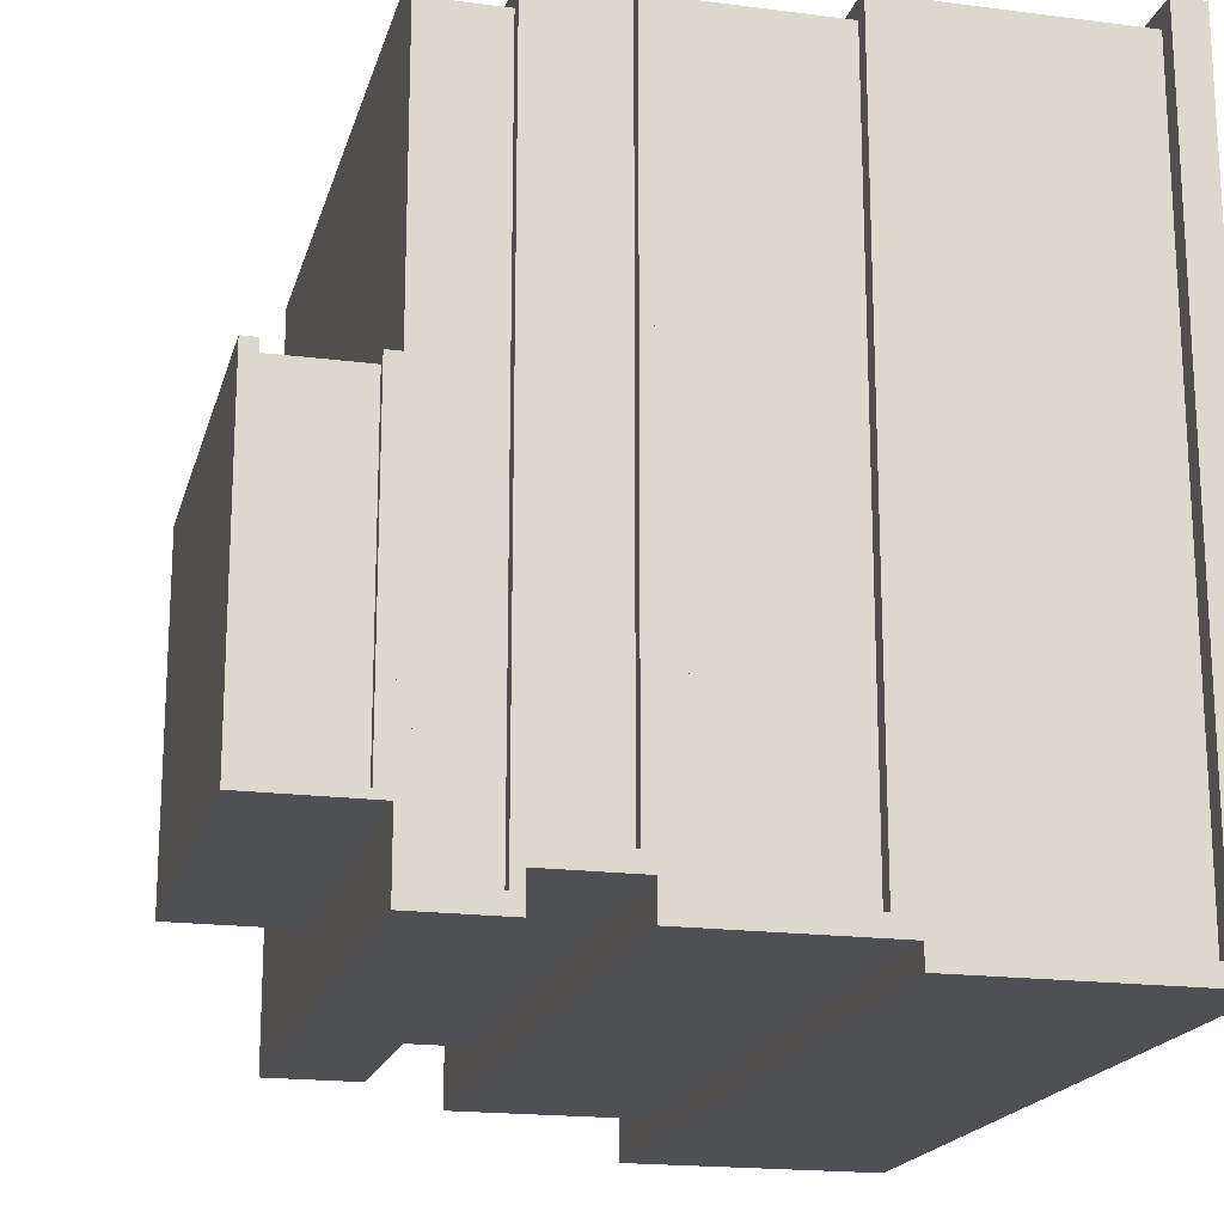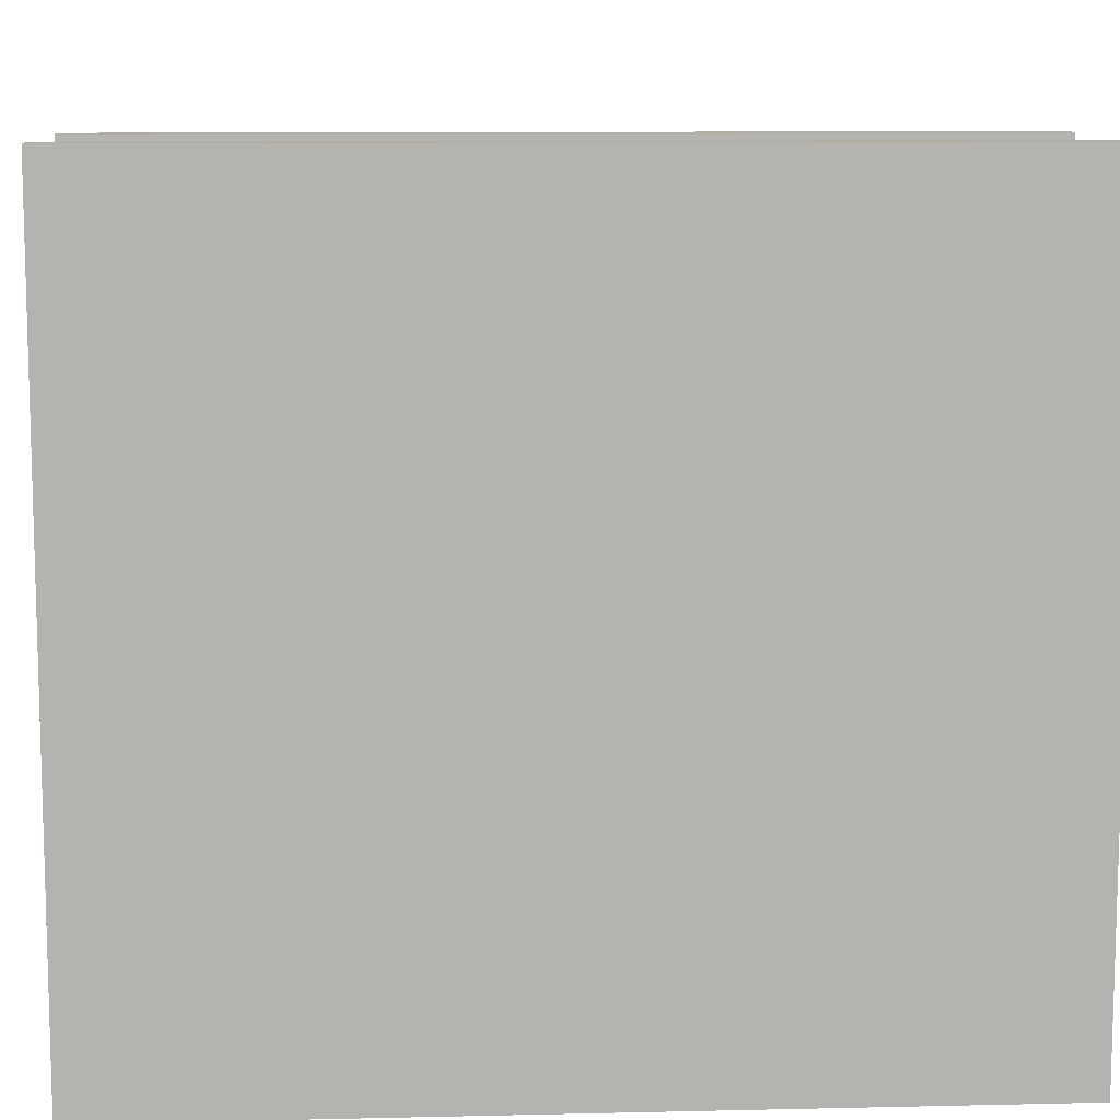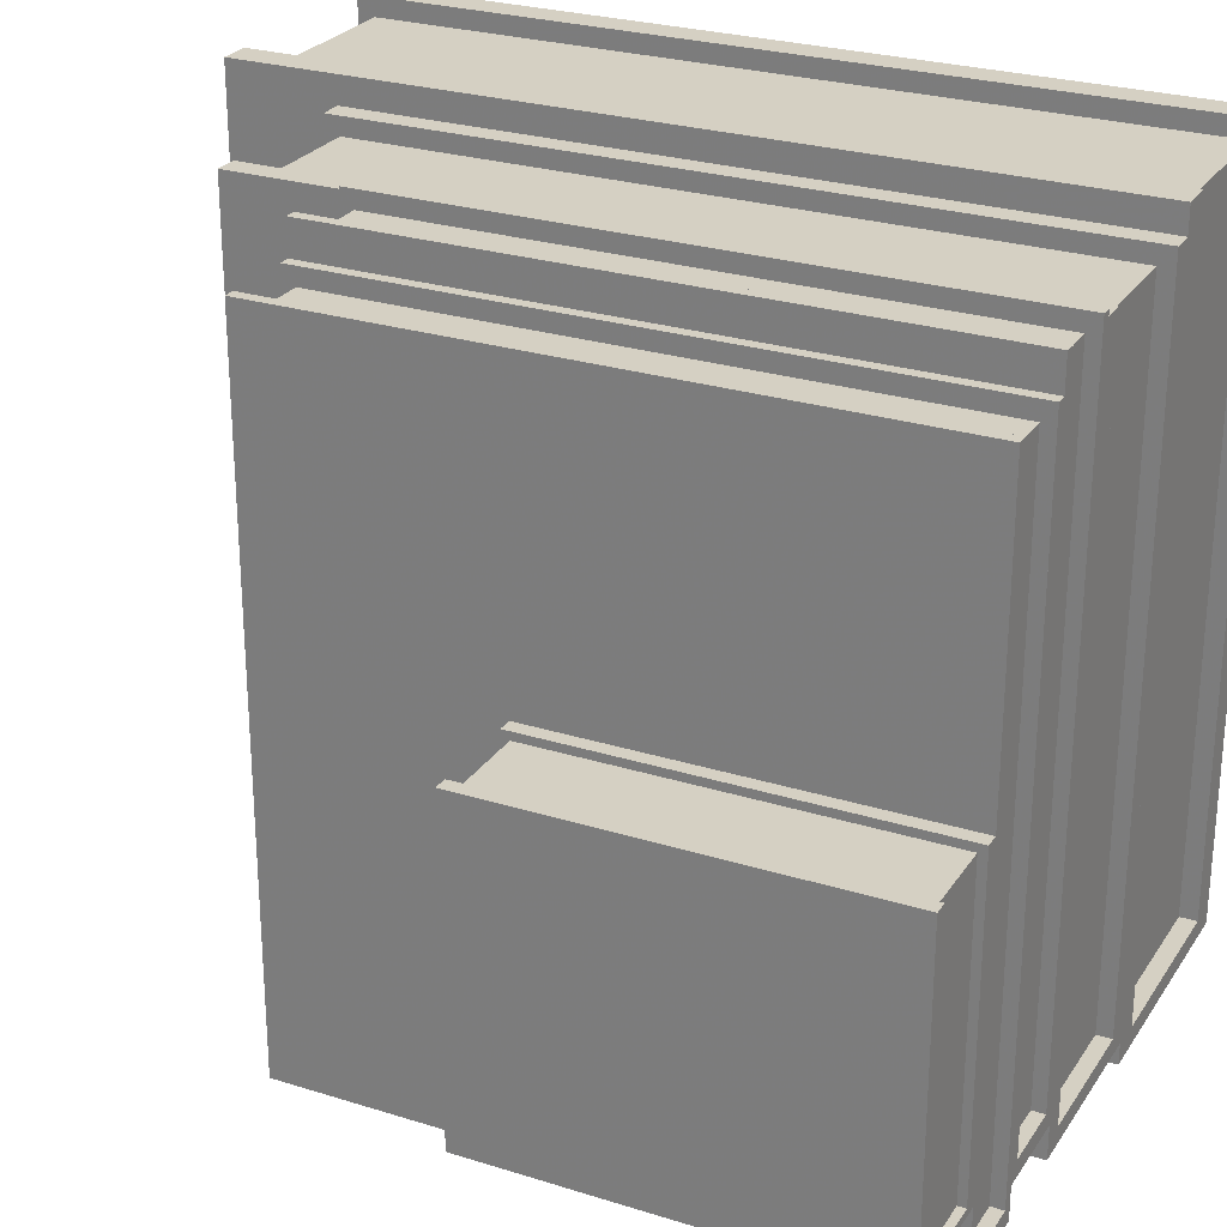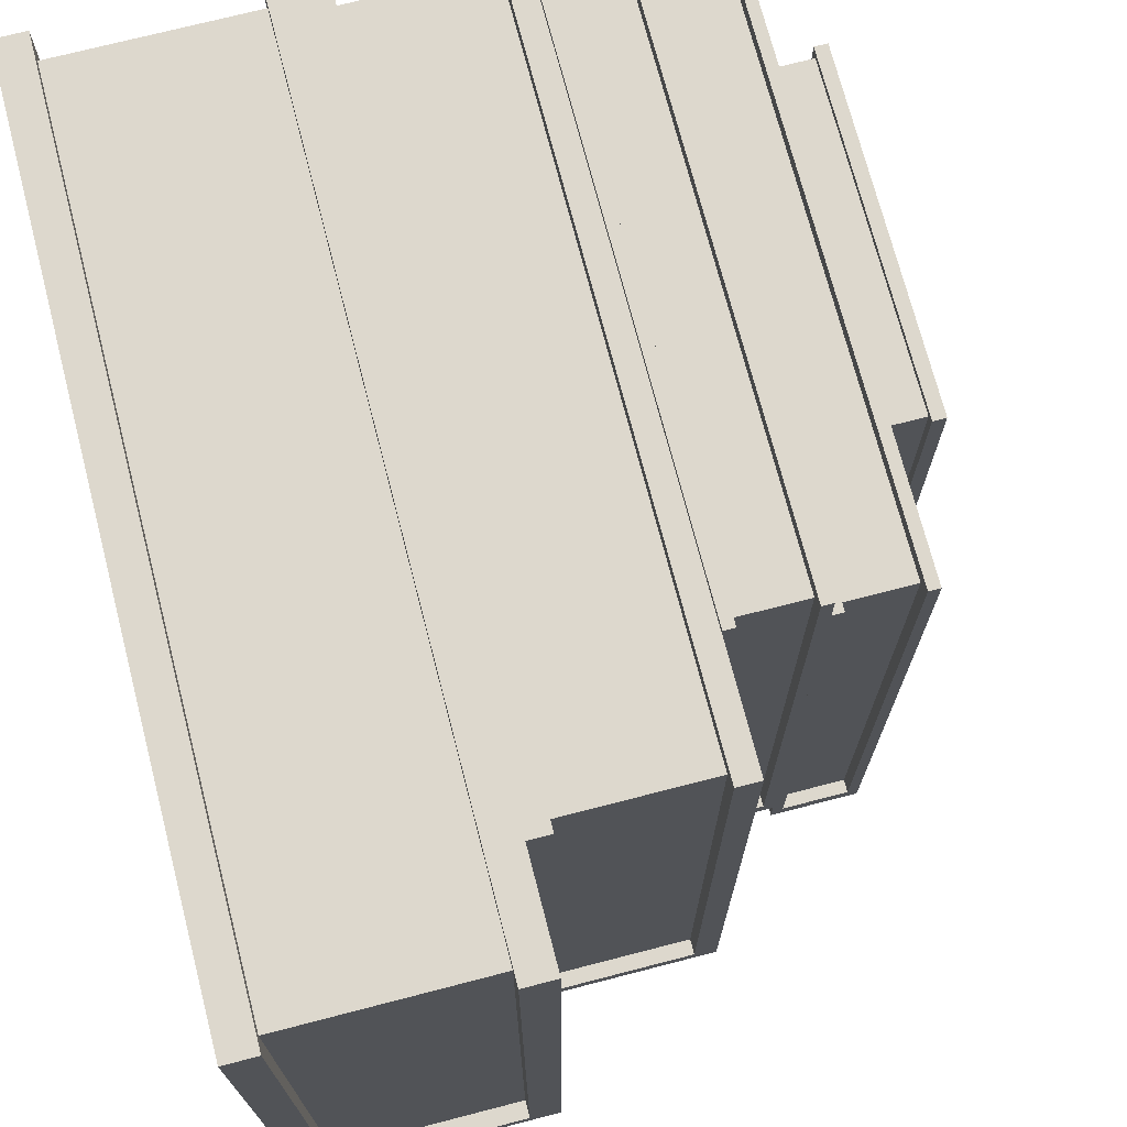
<metadata>
{"format":"obj","ext":"obj","renderer":"f3d","projection":"perspective","resolution":1024,"background":"white","views":[{"elev":-18.6,"azim":166.1,"up":"+Y"},{"elev":10.1,"azim":-93.4,"up":"+Y"},{"elev":26.3,"azim":116.3,"up":"+Y"},{"elev":72.3,"azim":-14.5,"up":"+Y"}]}
</metadata>
<code>
v -0.3588 -0.6331 0.8362
v -0.6714 0.5652 0.8362
v -0.6714 -0.6331 0.8362
v -0.3588 0.5652 0.8362
v -0.3588 0.5968 0.8362
v -0.3066 0.5968 -0.5244
v -0.3588 0.5968 -0.5244
v -0.3067 0.5968 0.8651
v -0.3588 0.5968 0.8651
v -0.6714 0.5652 -0.5244
v -0.6714 -0.6331 -0.4954
v -0.6714 -0.6331 -0.5244
v -0.6714 0.5652 -0.4954
v -0.7235 0.5968 0.8651
v -0.6714 0.5968 -0.5244
v -0.7235 0.5968 -0.5244
v -0.6714 0.5968 0.8362
v -0.6714 0.5968 0.8651
v -0.3588 0.5652 -0.4954
v -0.3588 0.5652 -0.5244
v -0.6714 -0.6331 0.8651
v -0.3588 -0.6331 0.8651
v -0.3588 -0.6331 -0.5244
v -0.7235 -0.6646 -0.5244
v -0.3066 -0.6646 -0.5244
v -0.3588 -0.6331 -0.4954
v -0.7235 -0.6646 0.8651
v -0.3067 -0.6646 0.8651
v -0.04041 -0.599 0.6587
v -0.2686 0.5224 0.6587
v -0.2686 -0.599 0.6587
v -0.04041 0.5224 0.6587
v -0.04041 0.552 0.6587
v -0.00237 0.552 -0.5244
v -0.04041 0.552 -0.5244
v -0.00237 0.552 0.6839
v -0.04041 0.552 0.6839
v -0.2686 0.5224 -0.5244
v -0.2686 -0.599 -0.4992
v -0.2686 -0.599 -0.5244
v -0.2686 0.5224 -0.4992
v -0.3066 0.552 0.6839
v -0.2686 0.552 -0.5244
v -0.3066 0.552 -0.5244
v -0.2686 0.552 0.6587
v -0.2686 0.552 0.6839
v -0.04041 0.5224 -0.4992
v -0.04041 0.5224 -0.5244
v -0.2686 -0.599 0.6839
v -0.04041 -0.599 0.6839
v -0.04041 -0.599 -0.5244
v -0.3066 -0.6286 -0.5244
v -0.00237 -0.6286 -0.5244
v -0.04041 -0.599 -0.4992
v -0.3066 -0.6286 0.6839
v -0.00237 -0.6286 0.6839
v 0.1253 -0.5441 0.4686
v 0.01587 0.5344 0.4686
v 0.01587 -0.5441 0.4686
v 0.1253 0.5344 0.4686
v 0.1253 0.5628 0.4686
v 0.1435 0.5628 -0.5244
v 0.1253 0.5628 -0.5244
v 0.1435 0.5628 0.4897
v 0.1253 0.5628 0.4897
v 0.01587 0.5344 -0.5244
v 0.01587 -0.5441 -0.5032
v 0.01587 -0.5441 -0.5244
v 0.01587 0.5344 -0.5032
v -0.00237 0.5628 0.4897
v 0.01587 0.5628 -0.5244
v -0.00237 0.5628 -0.5244
v 0.01587 0.5628 0.4686
v 0.01587 0.5628 0.4897
v 0.1253 0.5344 -0.5032
v 0.1253 0.5344 -0.5244
v 0.01587 -0.5441 0.4897
v 0.1253 -0.5441 0.4897
v 0.1253 -0.5441 -0.5244
v -0.00237 -0.5724 -0.5244
v 0.1435 -0.5724 -0.5244
v 0.1253 -0.5441 -0.5032
v -0.00237 -0.5724 0.4897
v 0.1435 -0.5724 0.4897
v 0.4524 -0.4948 0.09584
v 0.3127 0.002471 0.09584
v 0.3127 -0.4948 0.09584
v 0.4524 0.002471 0.09584
v 0.4524 0.01556 0.09584
v 0.4756 0.01556 -0.5244
v 0.4524 0.01556 -0.5244
v 0.4756 0.01556 0.109
v 0.4524 0.01556 0.109
v 0.3127 0.002471 -0.5244
v 0.3127 -0.4948 -0.5112
v 0.3127 -0.4948 -0.5244
v 0.3127 0.002471 -0.5112
v 0.2894 0.01556 0.109
v 0.3127 0.01556 -0.5244
v 0.2894 0.01556 -0.5244
v 0.3127 0.01556 0.09584
v 0.3127 0.01556 0.109
v 0.4524 0.002471 -0.5112
v 0.4524 0.002471 -0.5244
v 0.3127 -0.4948 0.109
v 0.4524 -0.4948 0.109
v 0.4524 -0.4948 -0.5244
v 0.2894 -0.5079 -0.5244
v 0.4756 -0.5079 -0.5244
v 0.4524 -0.4948 -0.5112
v 0.2894 -0.5079 0.109
v 0.4756 -0.5079 0.109
v 0.2712 -0.5994 0.4686
v 0.1618 0.4791 0.4686
v 0.1618 -0.5994 0.4686
v 0.2712 0.4791 0.4686
v 0.2712 0.5075 0.4686
v 0.2894 0.5075 -0.5244
v 0.2712 0.5075 -0.5244
v 0.2894 0.5075 0.4897
v 0.2712 0.5075 0.4897
v 0.1618 0.4791 -0.5244
v 0.1618 -0.5994 -0.5032
v 0.1618 -0.5994 -0.5244
v 0.1618 0.4791 -0.5032
v 0.1435 0.5075 0.4897
v 0.1618 0.5075 -0.5244
v 0.1435 0.5075 -0.5244
v 0.1618 0.5075 0.4686
v 0.1618 0.5075 0.4897
v 0.2712 0.4791 -0.5032
v 0.2712 0.4791 -0.5244
v 0.1618 -0.5994 0.4897
v 0.2712 -0.5994 0.4897
v 0.2712 -0.5994 -0.5244
v 0.1435 -0.6278 -0.5244
v 0.2894 -0.6278 -0.5244
v 0.2712 -0.5994 -0.5032
v 0.1435 -0.6278 0.4897
v 0.2894 -0.6278 0.4897
f 1 2 3
f 1 2 3
f 1 2 3
f 2 1 4
f 2 1 4
f 2 1 4
f 5 6 7
f 5 6 7
f 5 6 7
f 6 5 8
f 6 5 8
f 6 5 8
f 8 5 9
f 8 5 9
f 8 5 9
f 10 11 12
f 10 11 12
f 10 11 12
f 11 10 13
f 11 10 13
f 11 10 13
f 14 15 16
f 14 15 16
f 14 15 16
f 15 14 17
f 15 14 17
f 15 14 17
f 17 14 18
f 17 14 18
f 17 14 18
f 5 19 4
f 5 19 4
f 5 19 4
f 19 5 20
f 19 5 20
f 19 5 20
f 20 5 7
f 20 5 7
f 20 5 7
f 15 13 10
f 15 13 10
f 15 13 10
f 13 15 2
f 13 15 2
f 13 15 2
f 2 15 17
f 2 15 17
f 2 15 17
f 2 19 13
f 2 19 13
f 2 19 13
f 19 2 4
f 19 2 4
f 19 2 4
f 21 1 3
f 21 1 3
f 21 1 3
f 1 21 22
f 1 21 22
f 1 21 22
f 9 1 22
f 9 1 22
f 9 1 22
f 1 9 4
f 1 9 4
f 1 9 4
f 4 9 5
f 4 9 5
f 4 9 5
f 6 20 7
f 6 20 7
f 6 20 7
f 20 6 23
f 20 6 23
f 20 6 23
f 15 24 16
f 15 24 16
f 15 24 16
f 24 15 12
f 24 15 12
f 24 15 12
f 24 12 25
f 24 12 25
f 24 12 25
f 12 15 10
f 12 15 10
f 12 15 10
f 25 12 23
f 25 12 23
f 25 12 23
f 25 23 6
f 25 23 6
f 25 23 6
f 19 23 26
f 19 23 26
f 19 23 26
f 23 19 20
f 23 19 20
f 23 19 20
f 11 23 12
f 11 23 12
f 11 23 12
f 23 11 26
f 23 11 26
f 23 11 26
f 14 24 27
f 14 24 27
f 14 24 27
f 24 14 16
f 24 14 16
f 24 14 16
f 25 27 24
f 25 27 24
f 25 27 24
f 27 25 28
f 27 25 28
f 27 25 28
f 19 11 13
f 19 11 13
f 19 11 13
f 11 19 26
f 11 19 26
f 11 19 26
f 6 28 25
f 6 28 25
f 6 28 25
f 28 6 8
f 28 6 8
f 28 6 8
f 2 21 3
f 2 21 3
f 2 21 3
f 21 2 18
f 21 2 18
f 21 2 18
f 18 2 17
f 18 2 17
f 18 2 17
f 27 21 14
f 27 21 14
f 27 21 14
f 21 27 28
f 21 27 28
f 21 27 28
f 21 28 22
f 21 28 22
f 21 28 22
f 22 28 9
f 22 28 9
f 22 28 9
f 9 28 8
f 9 28 8
f 9 28 8
f 18 14 21
f 18 14 21
f 18 14 21
f 29 30 31
f 29 30 31
f 29 30 31
f 30 29 32
f 30 29 32
f 30 29 32
f 33 34 35
f 33 34 35
f 33 34 35
f 34 33 36
f 34 33 36
f 34 33 36
f 36 33 37
f 36 33 37
f 36 33 37
f 38 39 40
f 38 39 40
f 38 39 40
f 39 38 41
f 39 38 41
f 39 38 41
f 42 43 44
f 42 43 44
f 42 43 44
f 43 42 45
f 43 42 45
f 43 42 45
f 45 42 46
f 45 42 46
f 45 42 46
f 33 47 32
f 33 47 32
f 33 47 32
f 47 33 48
f 47 33 48
f 47 33 48
f 48 33 35
f 48 33 35
f 48 33 35
f 43 41 38
f 43 41 38
f 43 41 38
f 41 43 30
f 41 43 30
f 41 43 30
f 30 43 45
f 30 43 45
f 30 43 45
f 30 47 41
f 30 47 41
f 30 47 41
f 47 30 32
f 47 30 32
f 47 30 32
f 49 29 31
f 49 29 31
f 49 29 31
f 29 49 50
f 29 49 50
f 29 49 50
f 37 29 50
f 37 29 50
f 37 29 50
f 29 37 32
f 29 37 32
f 29 37 32
f 32 37 33
f 32 37 33
f 32 37 33
f 34 48 35
f 34 48 35
f 34 48 35
f 48 34 51
f 48 34 51
f 48 34 51
f 43 52 44
f 43 52 44
f 43 52 44
f 52 43 40
f 52 43 40
f 52 43 40
f 52 40 53
f 52 40 53
f 52 40 53
f 40 43 38
f 40 43 38
f 40 43 38
f 53 40 51
f 53 40 51
f 53 40 51
f 53 51 34
f 53 51 34
f 53 51 34
f 47 51 54
f 47 51 54
f 47 51 54
f 51 47 48
f 51 47 48
f 51 47 48
f 39 51 40
f 39 51 40
f 39 51 40
f 51 39 54
f 51 39 54
f 51 39 54
f 42 52 55
f 42 52 55
f 42 52 55
f 52 42 44
f 52 42 44
f 52 42 44
f 53 55 52
f 53 55 52
f 53 55 52
f 55 53 56
f 55 53 56
f 55 53 56
f 47 39 41
f 47 39 41
f 47 39 41
f 39 47 54
f 39 47 54
f 39 47 54
f 34 56 53
f 34 56 53
f 34 56 53
f 56 34 36
f 56 34 36
f 56 34 36
f 30 49 31
f 30 49 31
f 30 49 31
f 49 30 46
f 49 30 46
f 49 30 46
f 46 30 45
f 46 30 45
f 46 30 45
f 55 49 42
f 55 49 42
f 55 49 42
f 49 55 56
f 49 55 56
f 49 55 56
f 49 56 50
f 49 56 50
f 49 56 50
f 50 56 37
f 50 56 37
f 50 56 37
f 37 56 36
f 37 56 36
f 37 56 36
f 46 42 49
f 46 42 49
f 46 42 49
f 57 58 59
f 57 58 59
f 57 58 59
f 58 57 60
f 58 57 60
f 58 57 60
f 61 62 63
f 61 62 63
f 61 62 63
f 62 61 64
f 62 61 64
f 62 61 64
f 64 61 65
f 64 61 65
f 64 61 65
f 66 67 68
f 66 67 68
f 66 67 68
f 67 66 69
f 67 66 69
f 67 66 69
f 70 71 72
f 70 71 72
f 70 71 72
f 71 70 73
f 71 70 73
f 71 70 73
f 73 70 74
f 73 70 74
f 73 70 74
f 61 75 60
f 61 75 60
f 61 75 60
f 75 61 76
f 75 61 76
f 75 61 76
f 76 61 63
f 76 61 63
f 76 61 63
f 71 69 66
f 71 69 66
f 71 69 66
f 69 71 58
f 69 71 58
f 69 71 58
f 58 71 73
f 58 71 73
f 58 71 73
f 58 75 69
f 58 75 69
f 58 75 69
f 75 58 60
f 75 58 60
f 75 58 60
f 77 57 59
f 77 57 59
f 77 57 59
f 57 77 78
f 57 77 78
f 57 77 78
f 65 57 78
f 65 57 78
f 65 57 78
f 57 65 60
f 57 65 60
f 57 65 60
f 60 65 61
f 60 65 61
f 60 65 61
f 62 76 63
f 62 76 63
f 62 76 63
f 76 62 79
f 76 62 79
f 76 62 79
f 71 80 72
f 71 80 72
f 71 80 72
f 80 71 68
f 80 71 68
f 80 71 68
f 80 68 81
f 80 68 81
f 80 68 81
f 68 71 66
f 68 71 66
f 68 71 66
f 81 68 79
f 81 68 79
f 81 68 79
f 81 79 62
f 81 79 62
f 81 79 62
f 75 79 82
f 75 79 82
f 75 79 82
f 79 75 76
f 79 75 76
f 79 75 76
f 67 79 68
f 67 79 68
f 67 79 68
f 79 67 82
f 79 67 82
f 79 67 82
f 70 80 83
f 70 80 83
f 70 80 83
f 80 70 72
f 80 70 72
f 80 70 72
f 81 83 80
f 81 83 80
f 81 83 80
f 83 81 84
f 83 81 84
f 83 81 84
f 75 67 69
f 75 67 69
f 75 67 69
f 67 75 82
f 67 75 82
f 67 75 82
f 62 84 81
f 62 84 81
f 62 84 81
f 84 62 64
f 84 62 64
f 84 62 64
f 58 77 59
f 58 77 59
f 58 77 59
f 77 58 74
f 77 58 74
f 77 58 74
f 74 58 73
f 74 58 73
f 74 58 73
f 83 77 70
f 83 77 70
f 83 77 70
f 77 83 84
f 77 83 84
f 77 83 84
f 77 84 78
f 77 84 78
f 77 84 78
f 78 84 65
f 78 84 65
f 78 84 65
f 65 84 64
f 65 84 64
f 65 84 64
f 74 70 77
f 74 70 77
f 74 70 77
f 85 86 87
f 85 86 87
f 85 86 87
f 86 85 88
f 86 85 88
f 86 85 88
f 89 90 91
f 89 90 91
f 89 90 91
f 90 89 92
f 90 89 92
f 90 89 92
f 92 89 93
f 92 89 93
f 92 89 93
f 94 95 96
f 94 95 96
f 94 95 96
f 95 94 97
f 95 94 97
f 95 94 97
f 98 99 100
f 98 99 100
f 98 99 100
f 99 98 101
f 99 98 101
f 99 98 101
f 101 98 102
f 101 98 102
f 101 98 102
f 89 103 88
f 89 103 88
f 89 103 88
f 103 89 104
f 103 89 104
f 103 89 104
f 104 89 91
f 104 89 91
f 104 89 91
f 99 97 94
f 99 97 94
f 99 97 94
f 97 99 86
f 97 99 86
f 97 99 86
f 86 99 101
f 86 99 101
f 86 99 101
f 86 103 97
f 86 103 97
f 86 103 97
f 103 86 88
f 103 86 88
f 103 86 88
f 105 85 87
f 105 85 87
f 105 85 87
f 85 105 106
f 85 105 106
f 85 105 106
f 93 85 106
f 93 85 106
f 93 85 106
f 85 93 88
f 85 93 88
f 85 93 88
f 88 93 89
f 88 93 89
f 88 93 89
f 90 104 91
f 90 104 91
f 90 104 91
f 104 90 107
f 104 90 107
f 104 90 107
f 99 108 100
f 99 108 100
f 99 108 100
f 108 99 96
f 108 99 96
f 108 99 96
f 108 96 109
f 108 96 109
f 108 96 109
f 96 99 94
f 96 99 94
f 96 99 94
f 109 96 107
f 109 96 107
f 109 96 107
f 109 107 90
f 109 107 90
f 109 107 90
f 103 107 110
f 103 107 110
f 103 107 110
f 107 103 104
f 107 103 104
f 107 103 104
f 95 107 96
f 95 107 96
f 95 107 96
f 107 95 110
f 107 95 110
f 107 95 110
f 98 108 111
f 98 108 111
f 98 108 111
f 108 98 100
f 108 98 100
f 108 98 100
f 109 111 108
f 109 111 108
f 109 111 108
f 111 109 112
f 111 109 112
f 111 109 112
f 103 95 97
f 103 95 97
f 103 95 97
f 95 103 110
f 95 103 110
f 95 103 110
f 90 112 109
f 90 112 109
f 90 112 109
f 112 90 92
f 112 90 92
f 112 90 92
f 86 105 87
f 86 105 87
f 86 105 87
f 105 86 102
f 105 86 102
f 105 86 102
f 102 86 101
f 102 86 101
f 102 86 101
f 111 105 98
f 111 105 98
f 111 105 98
f 105 111 112
f 105 111 112
f 105 111 112
f 105 112 106
f 105 112 106
f 105 112 106
f 106 112 93
f 106 112 93
f 106 112 93
f 93 112 92
f 93 112 92
f 93 112 92
f 102 98 105
f 102 98 105
f 102 98 105
f 113 114 115
f 113 114 115
f 113 114 115
f 114 113 116
f 114 113 116
f 114 113 116
f 117 118 119
f 117 118 119
f 117 118 119
f 118 117 120
f 118 117 120
f 118 117 120
f 120 117 121
f 120 117 121
f 120 117 121
f 122 123 124
f 122 123 124
f 122 123 124
f 123 122 125
f 123 122 125
f 123 122 125
f 126 127 128
f 126 127 128
f 126 127 128
f 127 126 129
f 127 126 129
f 127 126 129
f 129 126 130
f 129 126 130
f 129 126 130
f 117 131 116
f 117 131 116
f 117 131 116
f 131 117 132
f 131 117 132
f 131 117 132
f 132 117 119
f 132 117 119
f 132 117 119
f 127 125 122
f 127 125 122
f 127 125 122
f 125 127 114
f 125 127 114
f 125 127 114
f 114 127 129
f 114 127 129
f 114 127 129
f 114 131 125
f 114 131 125
f 114 131 125
f 131 114 116
f 131 114 116
f 131 114 116
f 133 113 115
f 133 113 115
f 133 113 115
f 113 133 134
f 113 133 134
f 113 133 134
f 121 113 134
f 121 113 134
f 121 113 134
f 113 121 116
f 113 121 116
f 113 121 116
f 116 121 117
f 116 121 117
f 116 121 117
f 118 132 119
f 118 132 119
f 118 132 119
f 132 118 135
f 132 118 135
f 132 118 135
f 127 136 128
f 127 136 128
f 127 136 128
f 136 127 124
f 136 127 124
f 136 127 124
f 136 124 137
f 136 124 137
f 136 124 137
f 124 127 122
f 124 127 122
f 124 127 122
f 137 124 135
f 137 124 135
f 137 124 135
f 137 135 118
f 137 135 118
f 137 135 118
f 131 135 138
f 131 135 138
f 131 135 138
f 135 131 132
f 135 131 132
f 135 131 132
f 123 135 124
f 123 135 124
f 123 135 124
f 135 123 138
f 135 123 138
f 135 123 138
f 126 136 139
f 126 136 139
f 126 136 139
f 136 126 128
f 136 126 128
f 136 126 128
f 137 139 136
f 137 139 136
f 137 139 136
f 139 137 140
f 139 137 140
f 139 137 140
f 131 123 125
f 131 123 125
f 131 123 125
f 123 131 138
f 123 131 138
f 123 131 138
f 118 140 137
f 118 140 137
f 118 140 137
f 140 118 120
f 140 118 120
f 140 118 120
f 114 133 115
f 114 133 115
f 114 133 115
f 133 114 130
f 133 114 130
f 133 114 130
f 130 114 129
f 130 114 129
f 130 114 129
f 139 133 126
f 139 133 126
f 139 133 126
f 133 139 140
f 133 139 140
f 133 139 140
f 133 140 134
f 133 140 134
f 133 140 134
f 134 140 121
f 134 140 121
f 134 140 121
f 121 140 120
f 121 140 120
f 121 140 120
f 130 126 133
f 130 126 133
f 130 126 133

</code>
